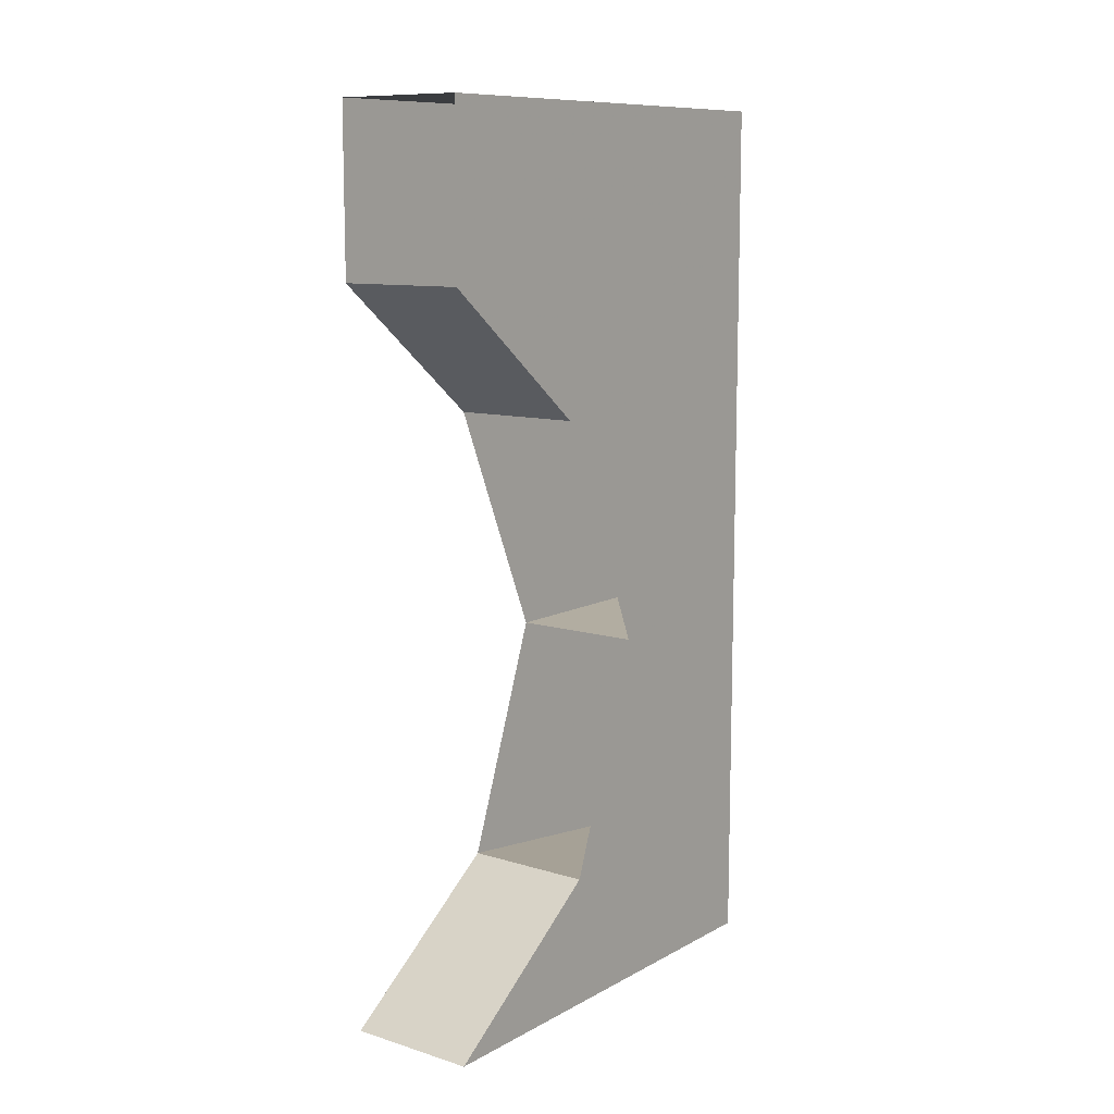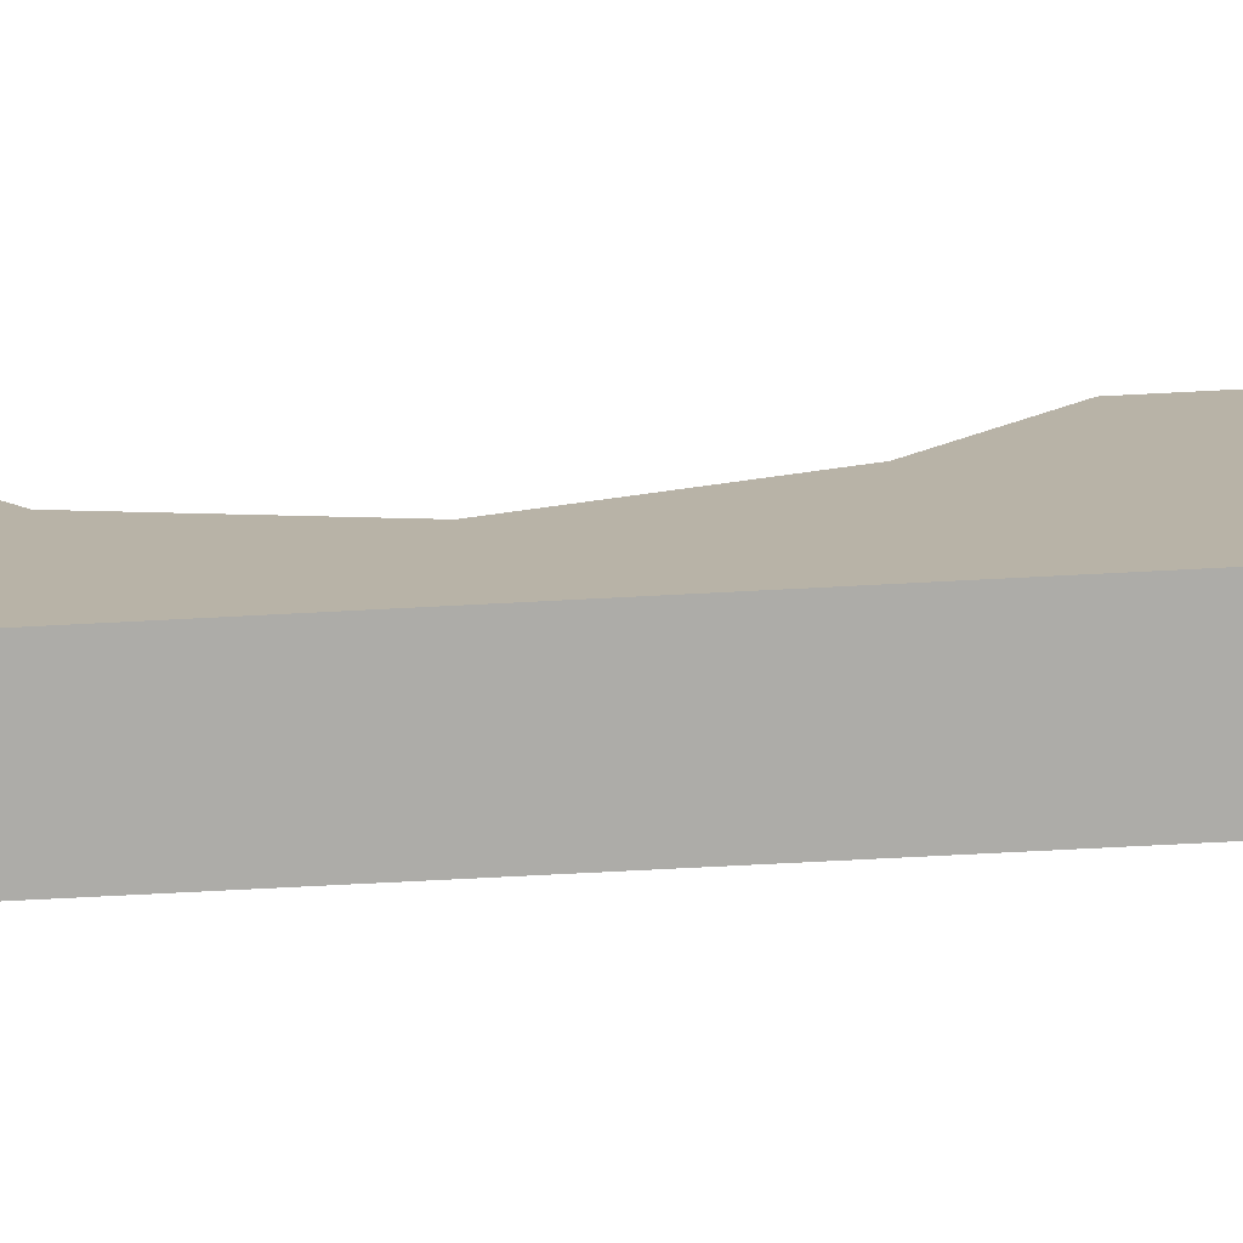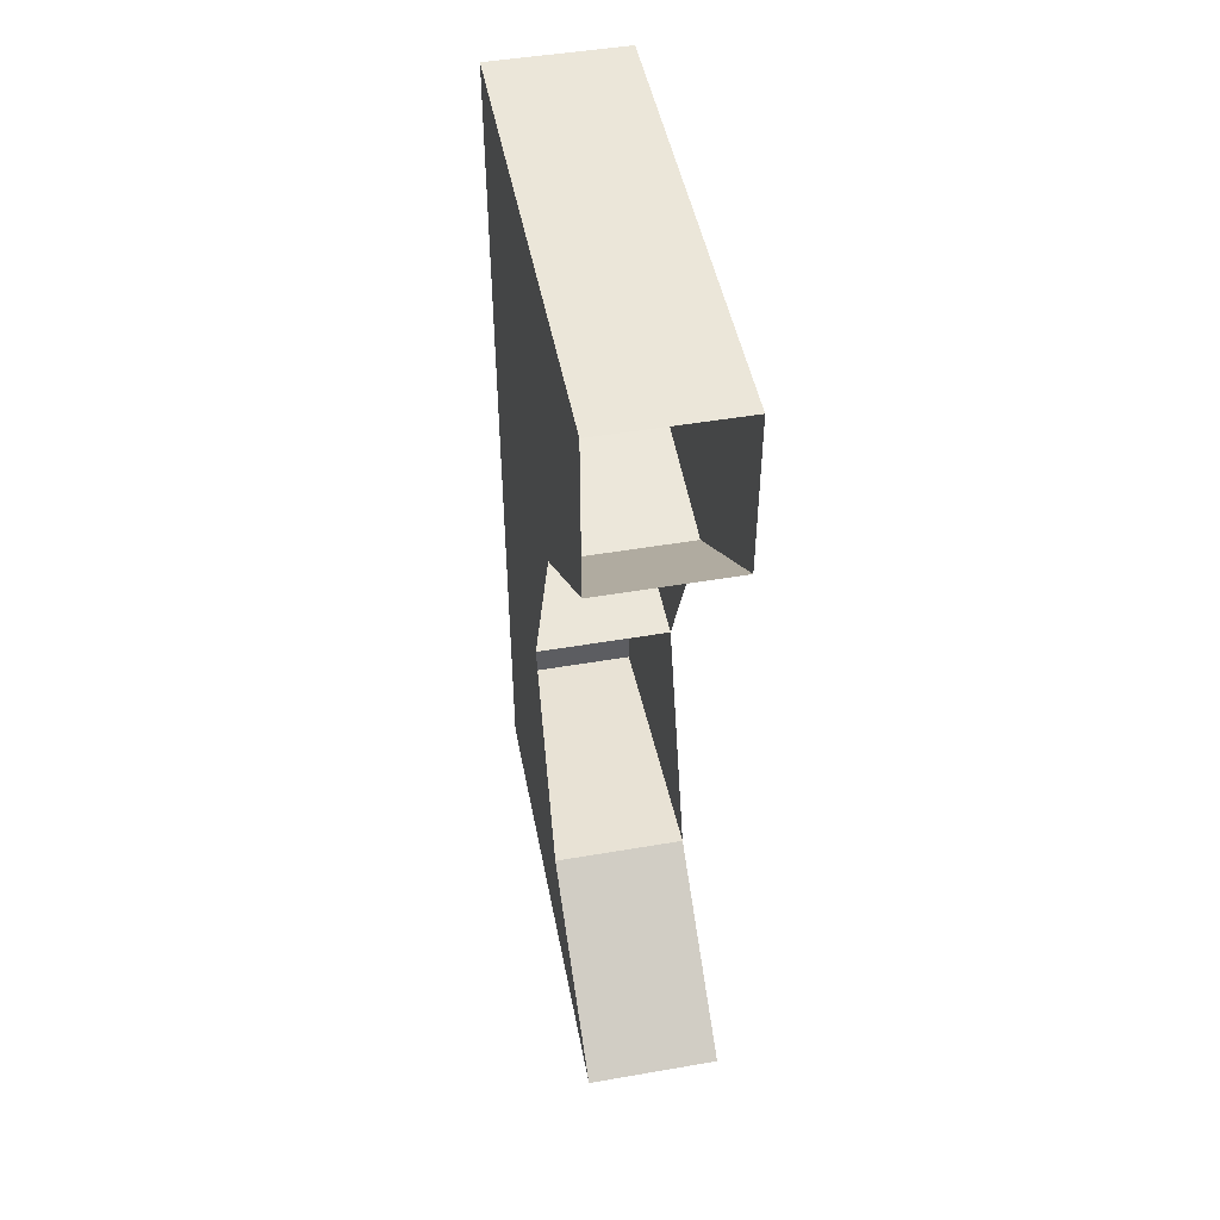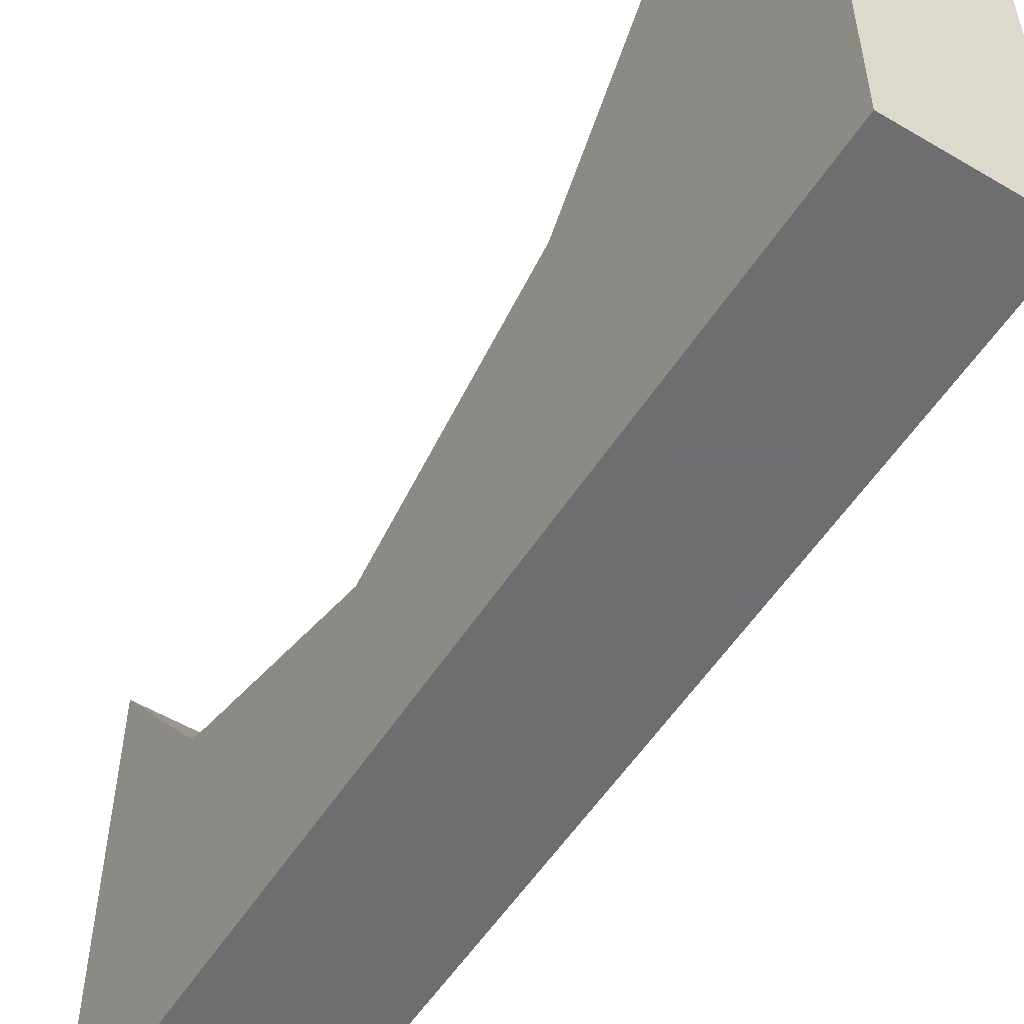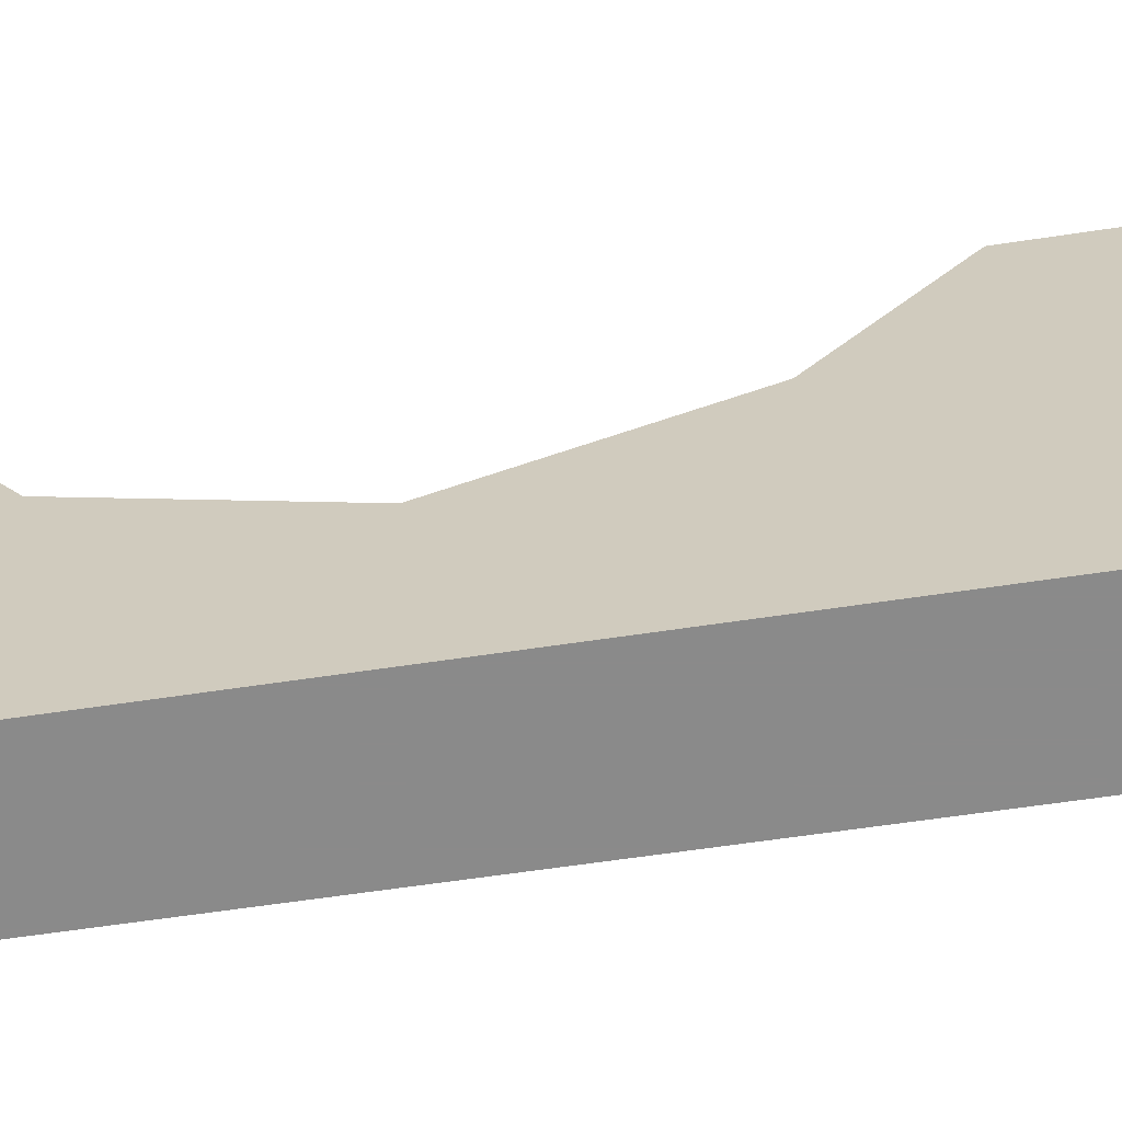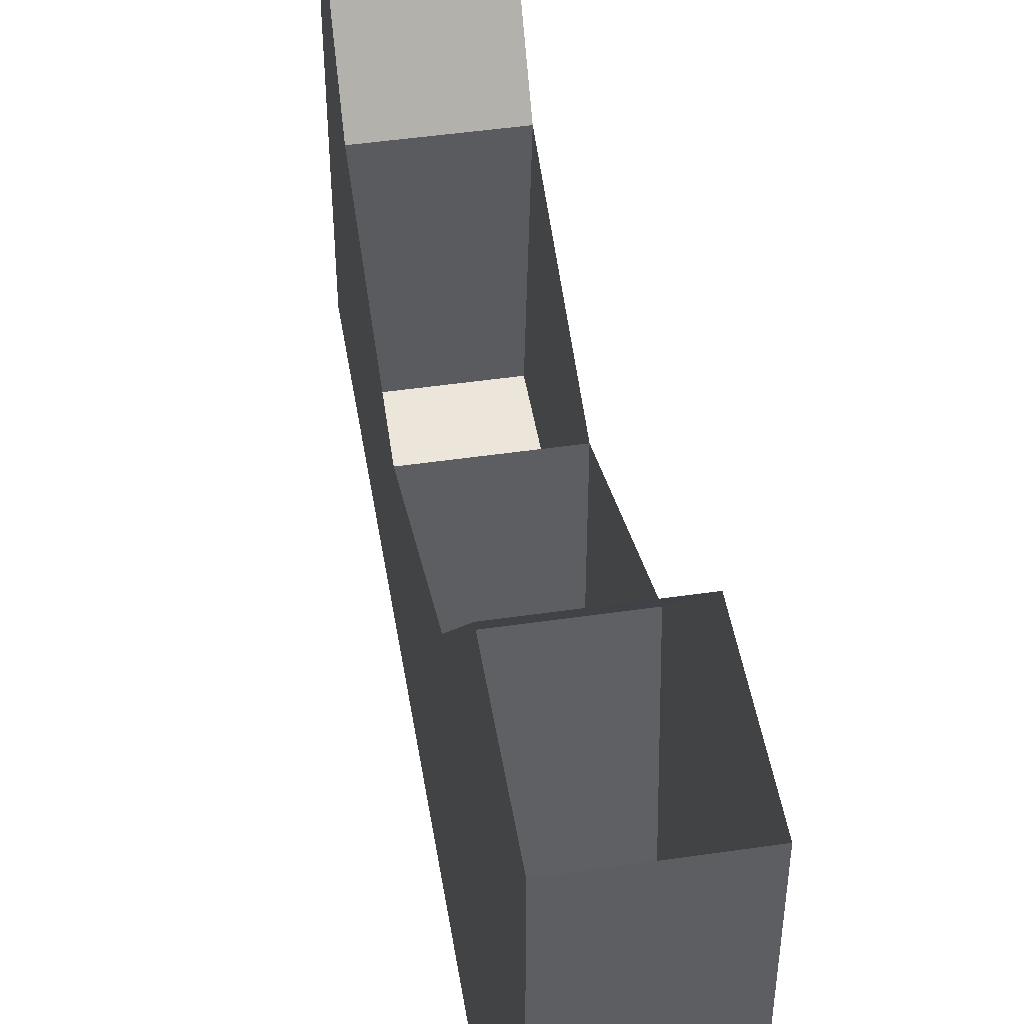
<metadata>
{"format":"obj","ext":"obj","renderer":"f3d","projection":"perspective","resolution":1024,"background":"white","views":[{"elev":10.5,"azim":-142.7,"up":"+Z"},{"elev":-76.7,"azim":-87.1,"up":"+Y"},{"elev":48.2,"azim":169.1,"up":"+Z"},{"elev":-54.4,"azim":-32.1,"up":"+Y"},{"elev":-63.6,"azim":-81.4,"up":"+Y"},{"elev":47.7,"azim":-9.3,"up":"+Y"}]}
</metadata>
<code>
o unused/2206
v -64 0 0
v -48 0 0
v -48 24 0
v -64 24 0
v -64 0 -32
v -48 0 32
v -64 0 32
v -64 36 28
v -48 36 28
v -48 0 -32
v -48 34 -28
v -64 34 -28
v -64 0 -44
v -48 0 -44
v -48 56 -44
v -64 56 -44
v -48 56 44
v -48 0 44
v -64 0 44
v -64 56 44
v -48 56 64
v -48 0 64
v -64 0 64
v -64 56 64
f 1 2 3
f 1 3 4
f 1 4 5
f 1 5 2
f 1 2 6
f 1 6 7
f 1 7 8
f 1 8 4
f 1 4 2
f 2 4 3
f 2 3 6
f 6 3 9
f 6 9 7
f 7 9 8
f 2 10 11
f 2 11 3
f 10 5 12
f 10 12 11
f 5 4 12
f 5 12 13
f 5 13 10
f 5 10 2
f 10 14 15
f 10 15 11
f 11 15 12
f 12 15 16
f 12 16 13
f 13 14 10
f 9 17 18
f 9 18 6
f 6 18 7
f 7 18 19
f 7 19 20
f 7 20 8
f 8 20 9
f 9 20 17
f 17 21 22
f 17 22 18
f 18 22 19
f 19 22 23
f 19 23 24
f 19 24 20
f 21 24 23
f 21 23 22

</code>
